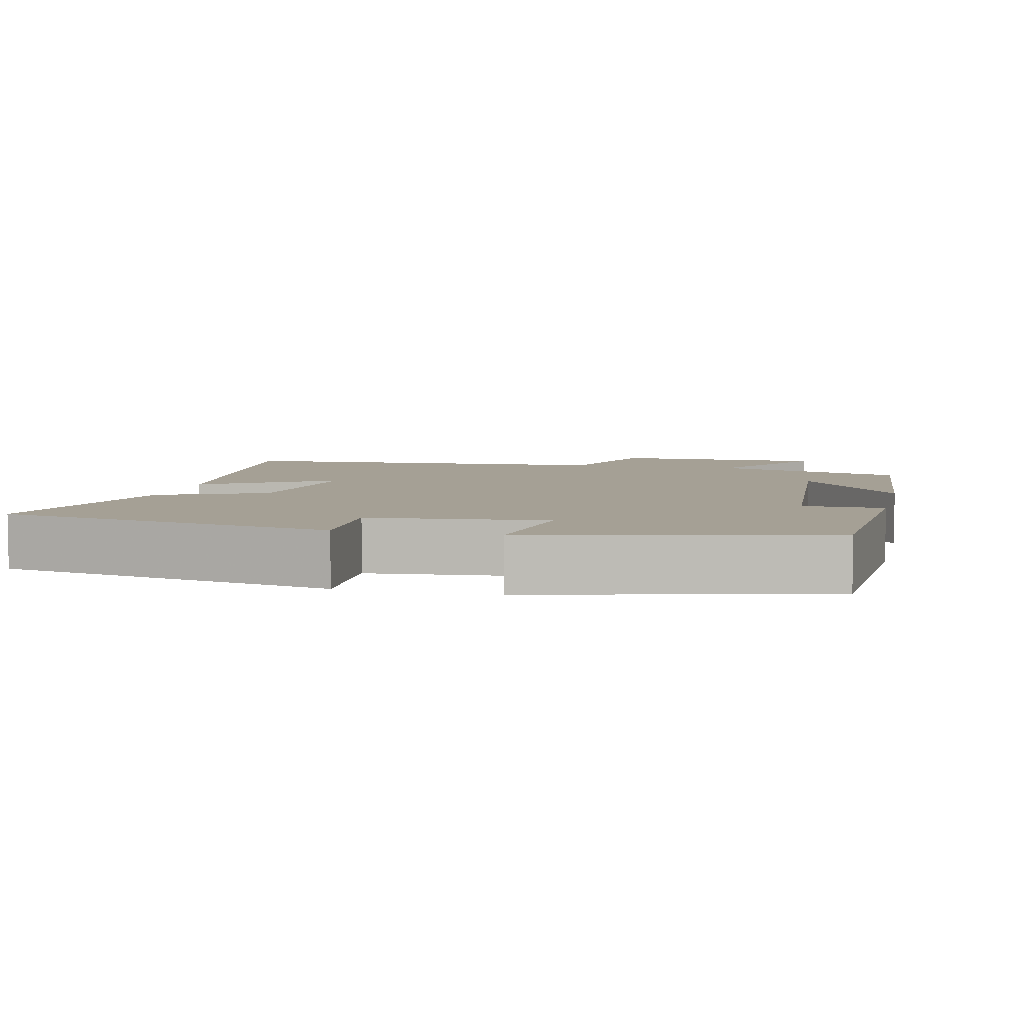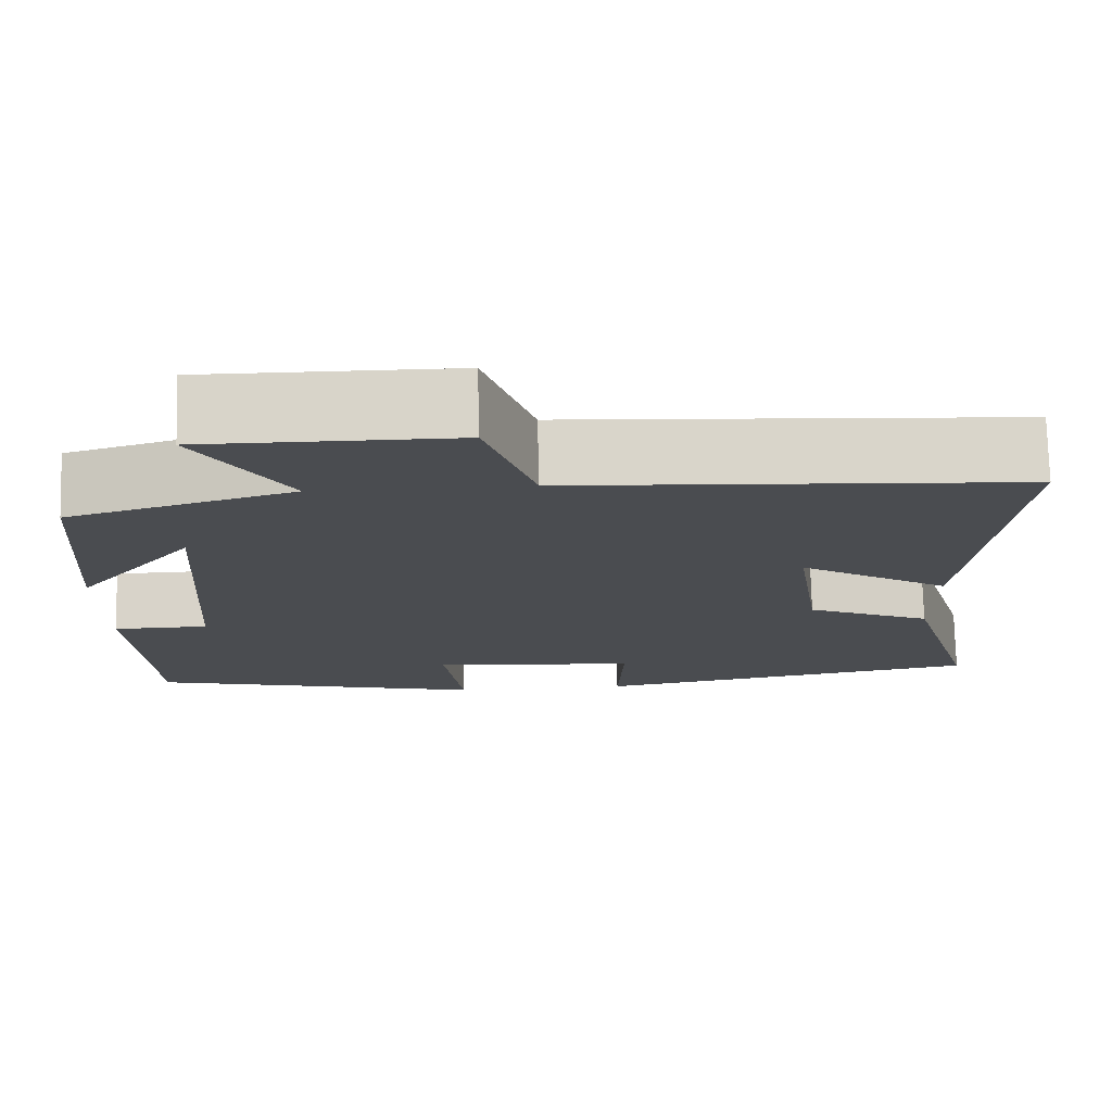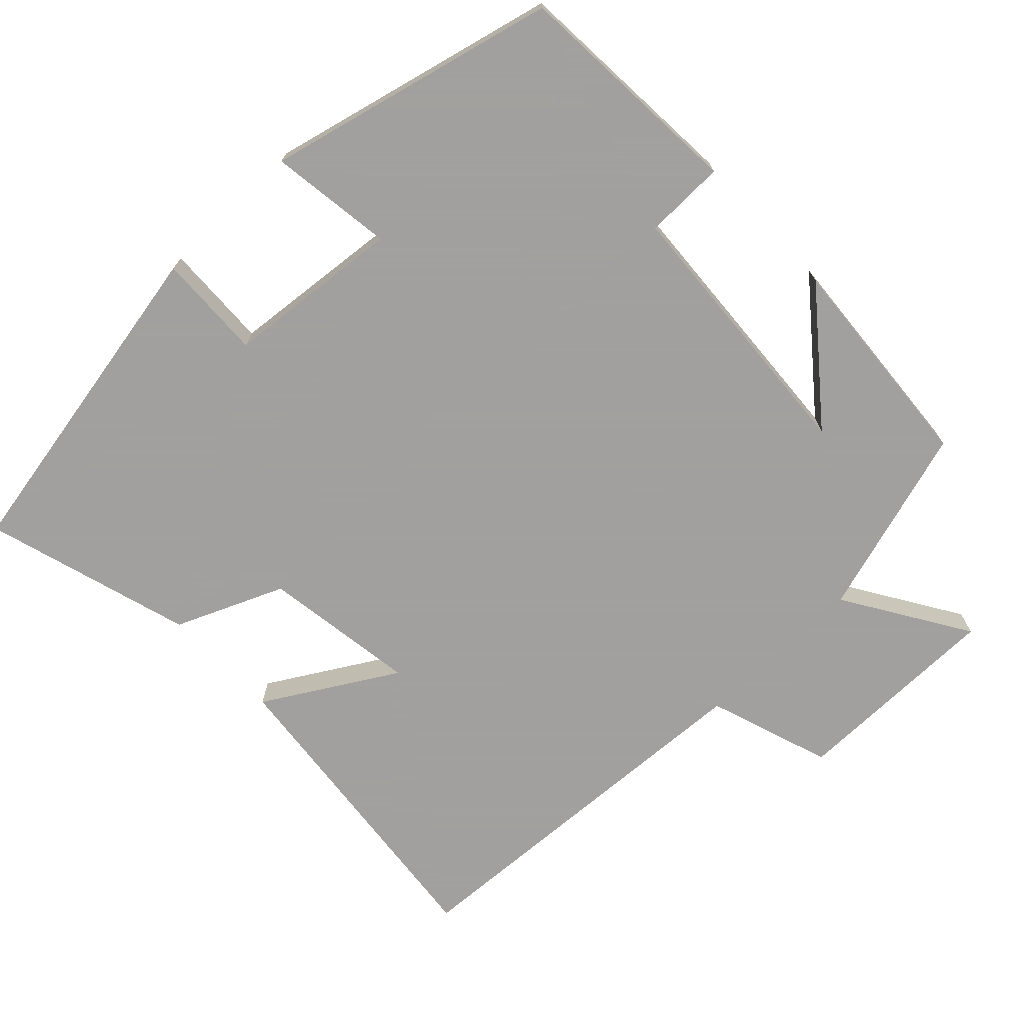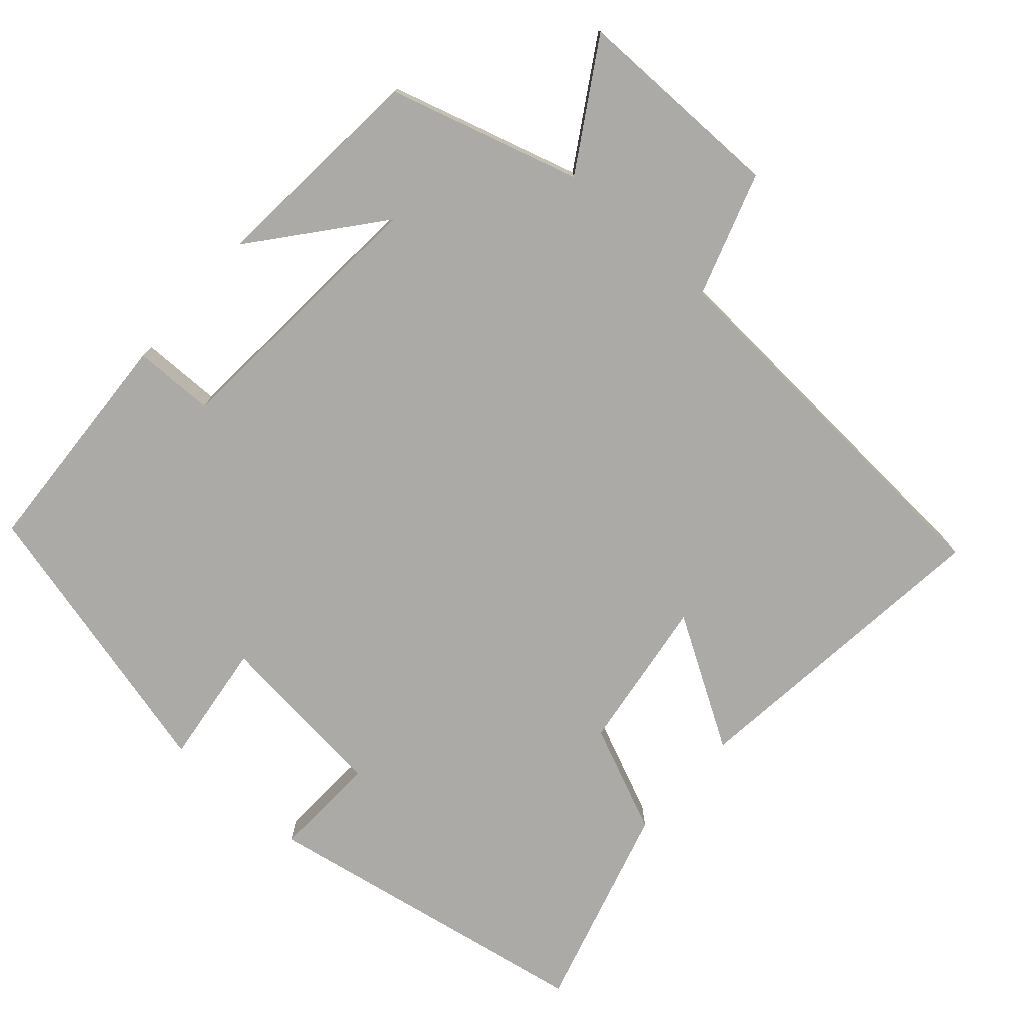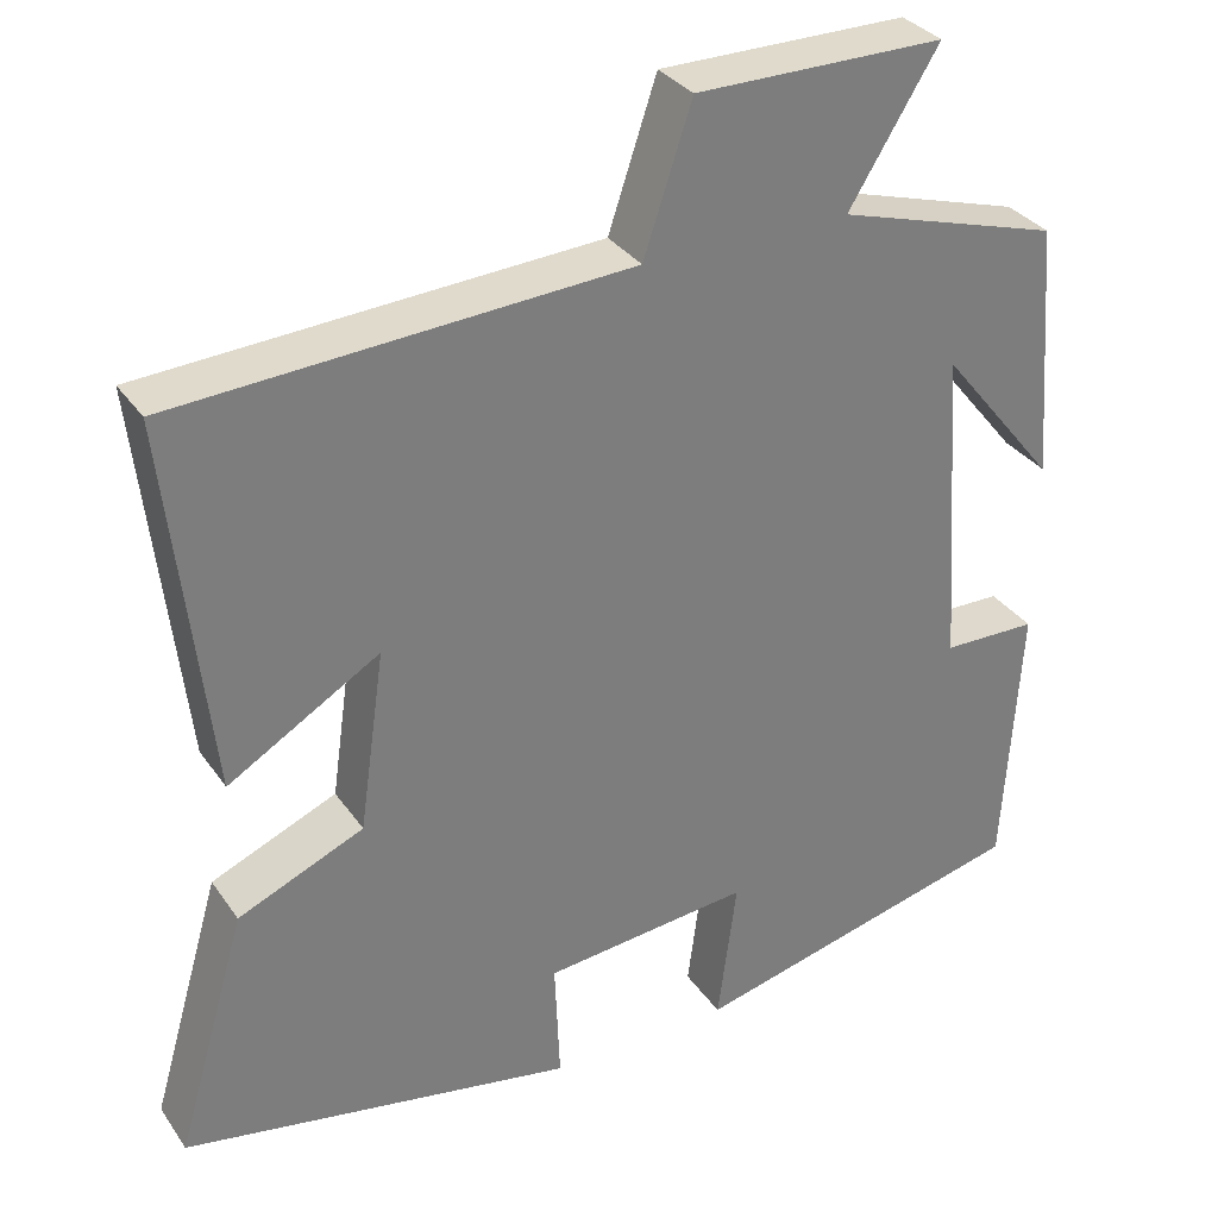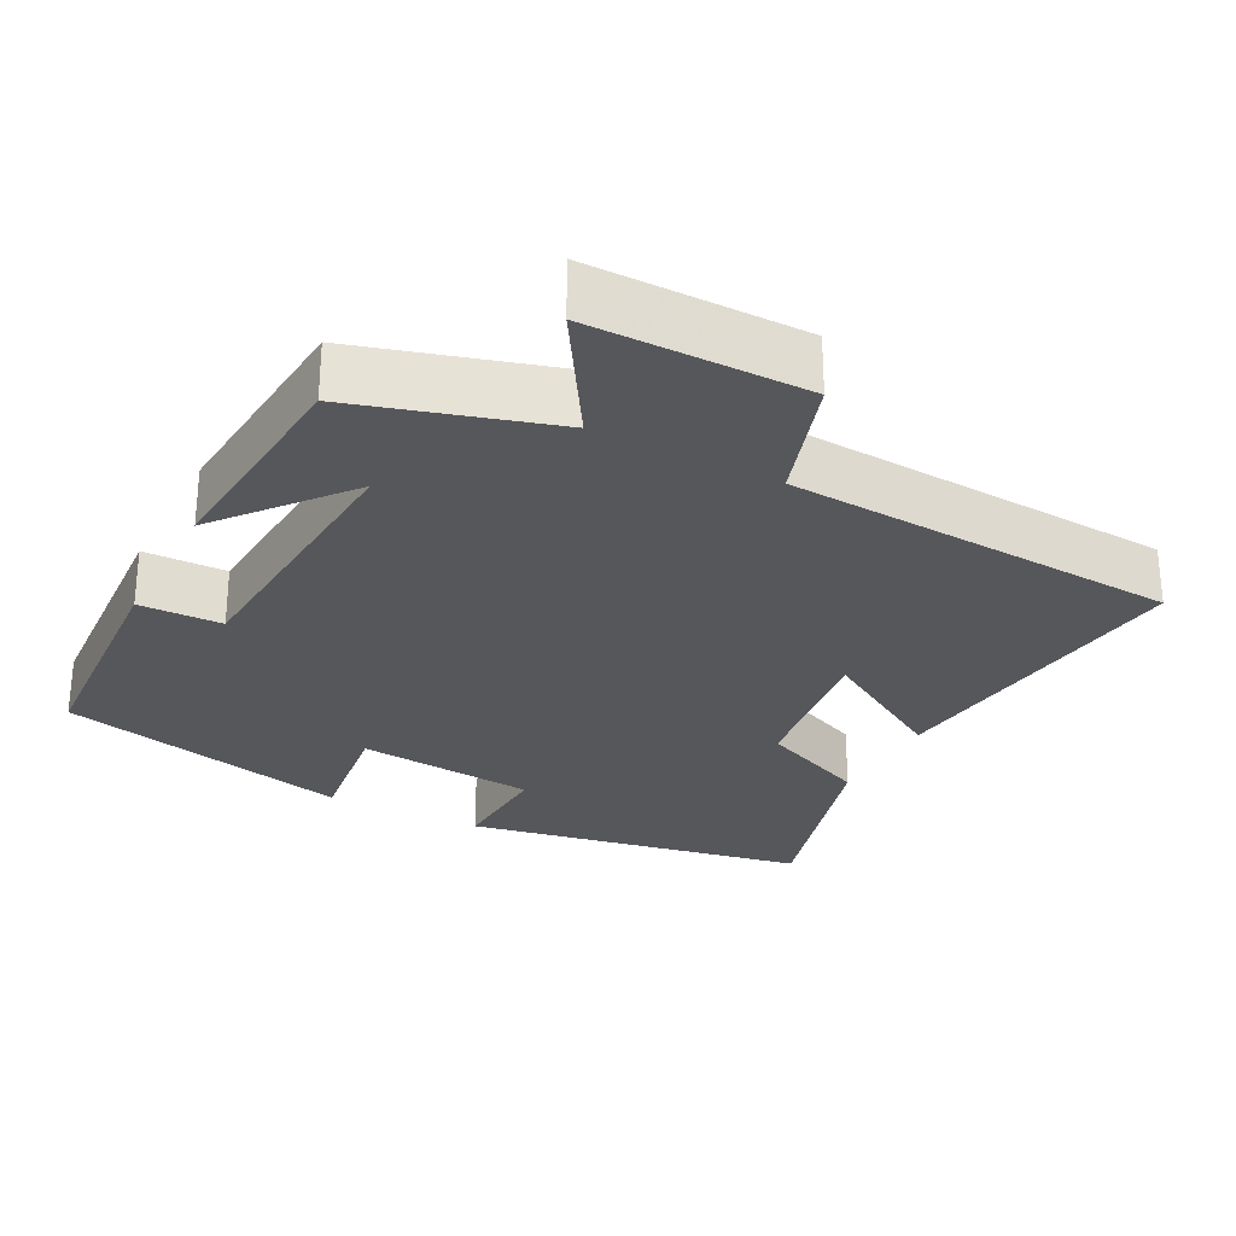
<metadata>
{"format":"obj","ext":"obj","renderer":"f3d","projection":"perspective","resolution":1024,"background":"white","views":[{"elev":5.9,"azim":-166.8,"up":"+Y"},{"elev":75.3,"azim":-1.4,"up":"+Z"},{"elev":-71.9,"azim":-136.2,"up":"+Y"},{"elev":-75.8,"azim":-41.8,"up":"+Y"},{"elev":32.5,"azim":150.9,"up":"+Z"},{"elev":-27.4,"azim":-27.7,"up":"+Y"}]}
</metadata>
<code>
v 0.548 0.07 0.469
v 0.5 0.07 0.034
v 0.324 0.07 0.139
v 0.354 0.07 -0.071
v 0.5 0.07 -0.134
v 0.582 0.07 -0.416
v 0.125 0.07 -0.5
v 0.131 0.07 -0.356
v -0.109 0.07 -0.332
v -0.087 0.07 -0.5
v -0.481 0.07 -0.403
v -0.5 0.07 -0.085
v -0.39 0.07 -0.083
v -0.364 0.07 0.291
v -0.5 0.07 0.123
v -0.476 0.07 0.423
v -0.217 0.07 0.5
v -0.321 0.07 0.668
v -0.033 0.07 0.668
v 0.023 0.07 0.5
v 0.548 0 0.469
v 0.5 0 0.034
v 0.324 0 0.139
v 0.354 0 -0.071
v 0.5 0 -0.134
v 0.582 0 -0.416
v 0.125 0 -0.5
v 0.131 0 -0.356
v -0.109 0 -0.332
v -0.087 0 -0.5
v -0.481 0 -0.403
v -0.5 0 -0.085
v -0.39 0 -0.083
v -0.364 0 0.291
v -0.5 0 0.123
v -0.476 0 0.423
v -0.217 0 0.5
v -0.321 0 0.668
v -0.033 0 0.668
v 0.023 0 0.5
f 17 18 19 20
f 1 2 3
f 20 1 3
f 17 20 3
f 14 15 16 17
f 17 3 4
f 14 17 4
f 13 14 4
f 11 12 13
f 10 11 13
f 9 10 13
f 13 4 5
f 9 13 5
f 8 9 5
f 5 6 7 8
f 40 39 38 37
f 23 22 21
f 23 21 40
f 23 40 37
f 37 36 35 34
f 24 23 37
f 24 37 34
f 24 34 33
f 33 32 31
f 33 31 30
f 33 30 29
f 25 24 33
f 25 33 29
f 25 29 28
f 28 27 26 25
f 1 21 22 2
f 2 22 23 3
f 3 23 24 4
f 4 24 25 5
f 5 25 26 6
f 6 26 27 7
f 7 27 28 8
f 8 28 29 9
f 9 29 30 10
f 10 30 31 11
f 11 31 32 12
f 12 32 33 13
f 13 33 34 14
f 14 34 35 15
f 15 35 36 16
f 16 36 37 17
f 17 37 38 18
f 18 38 39 19
f 19 39 40 20
f 20 40 21 1

</code>
